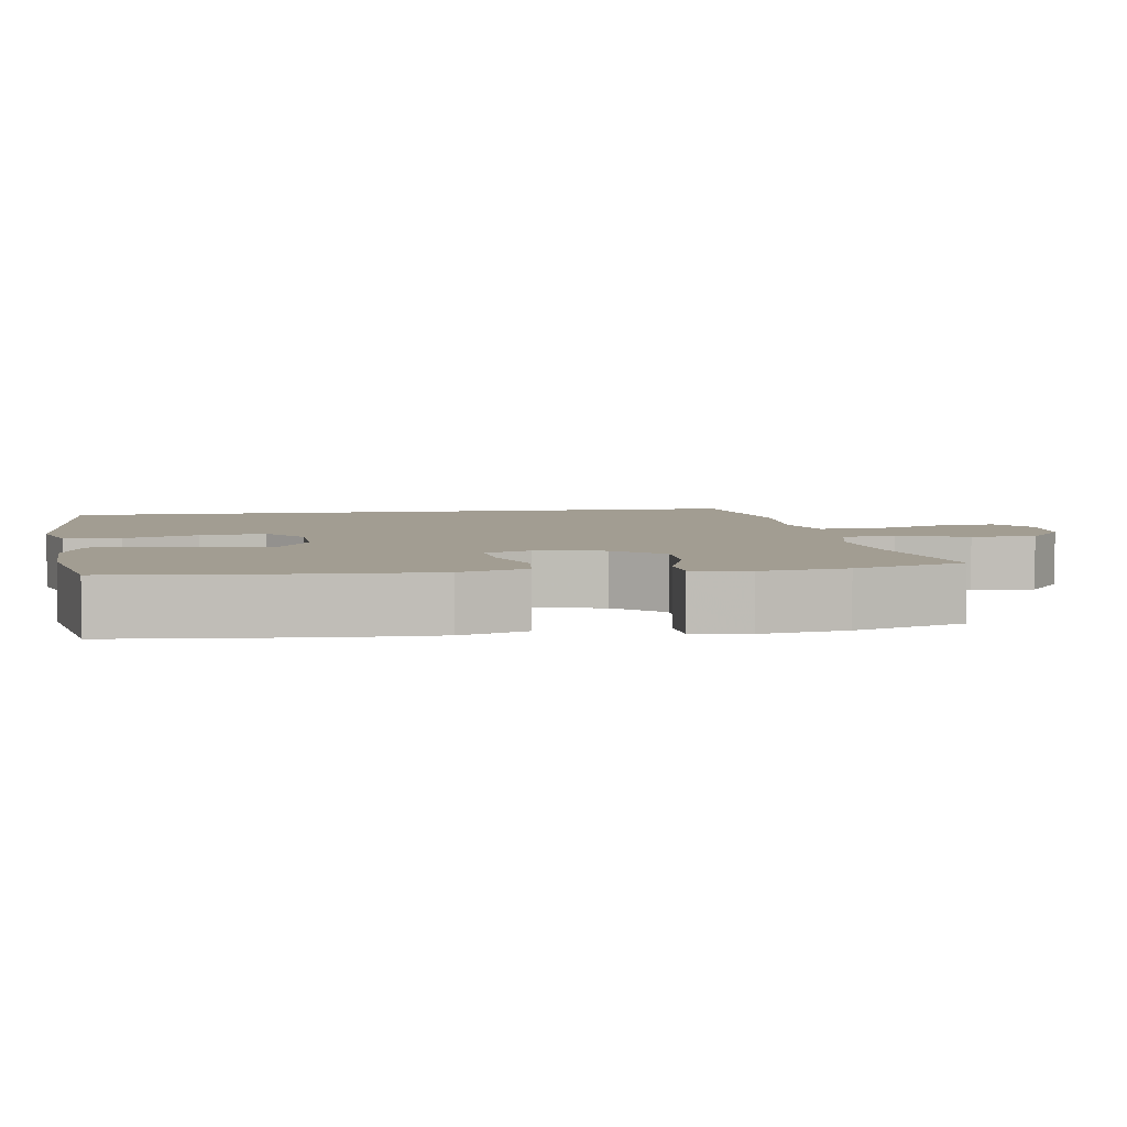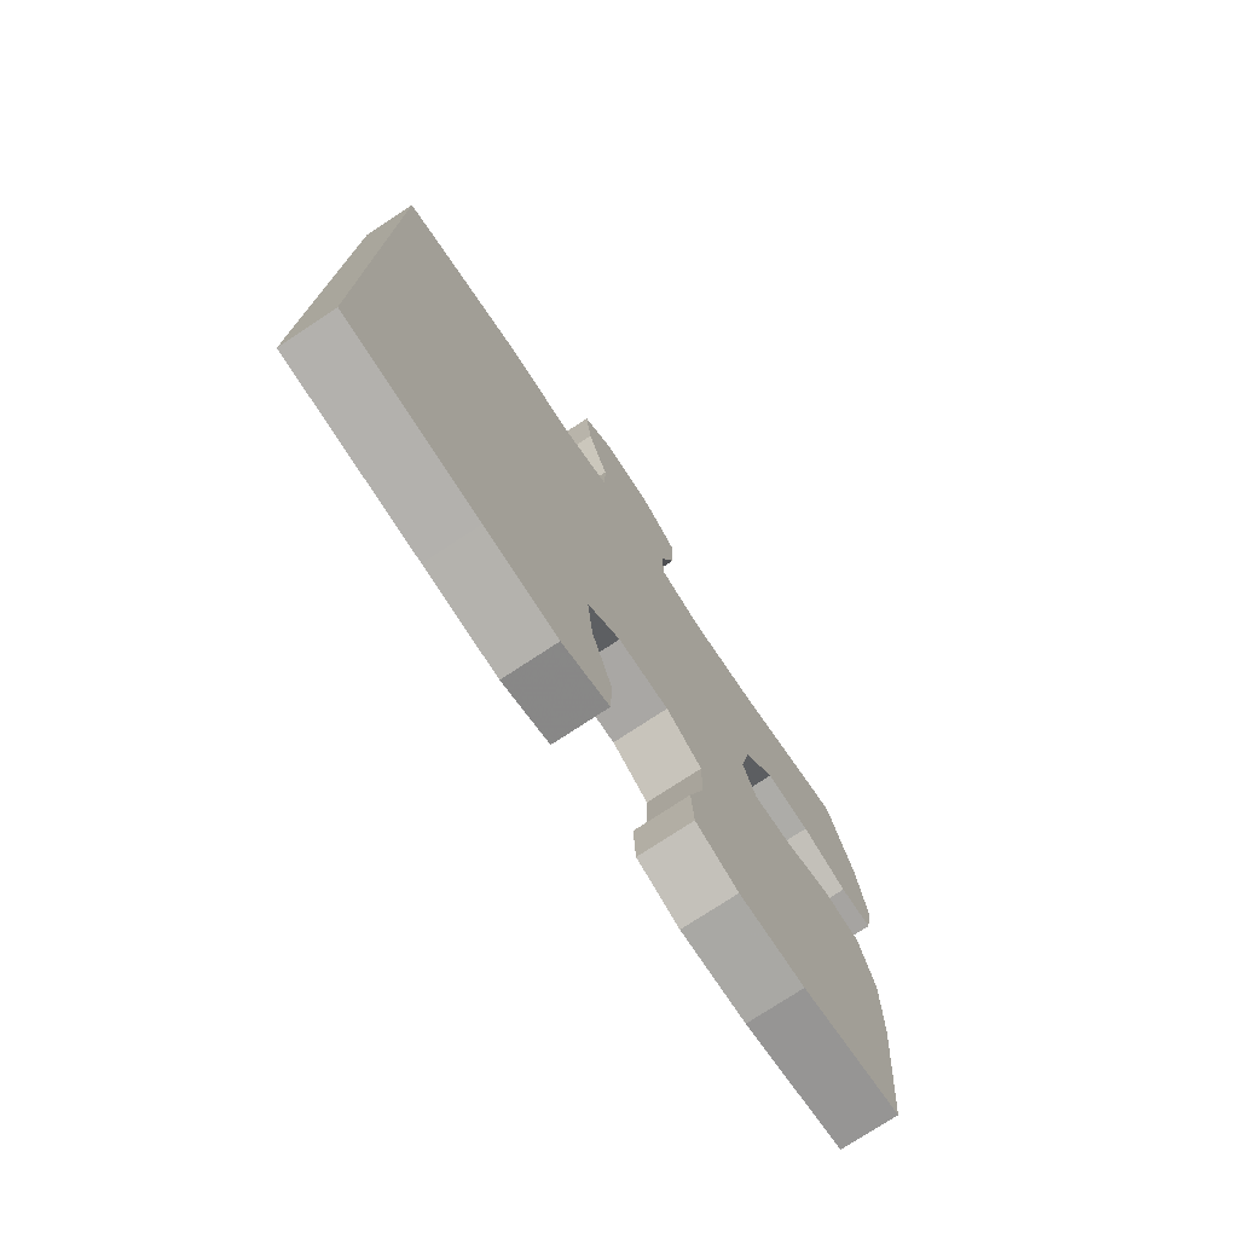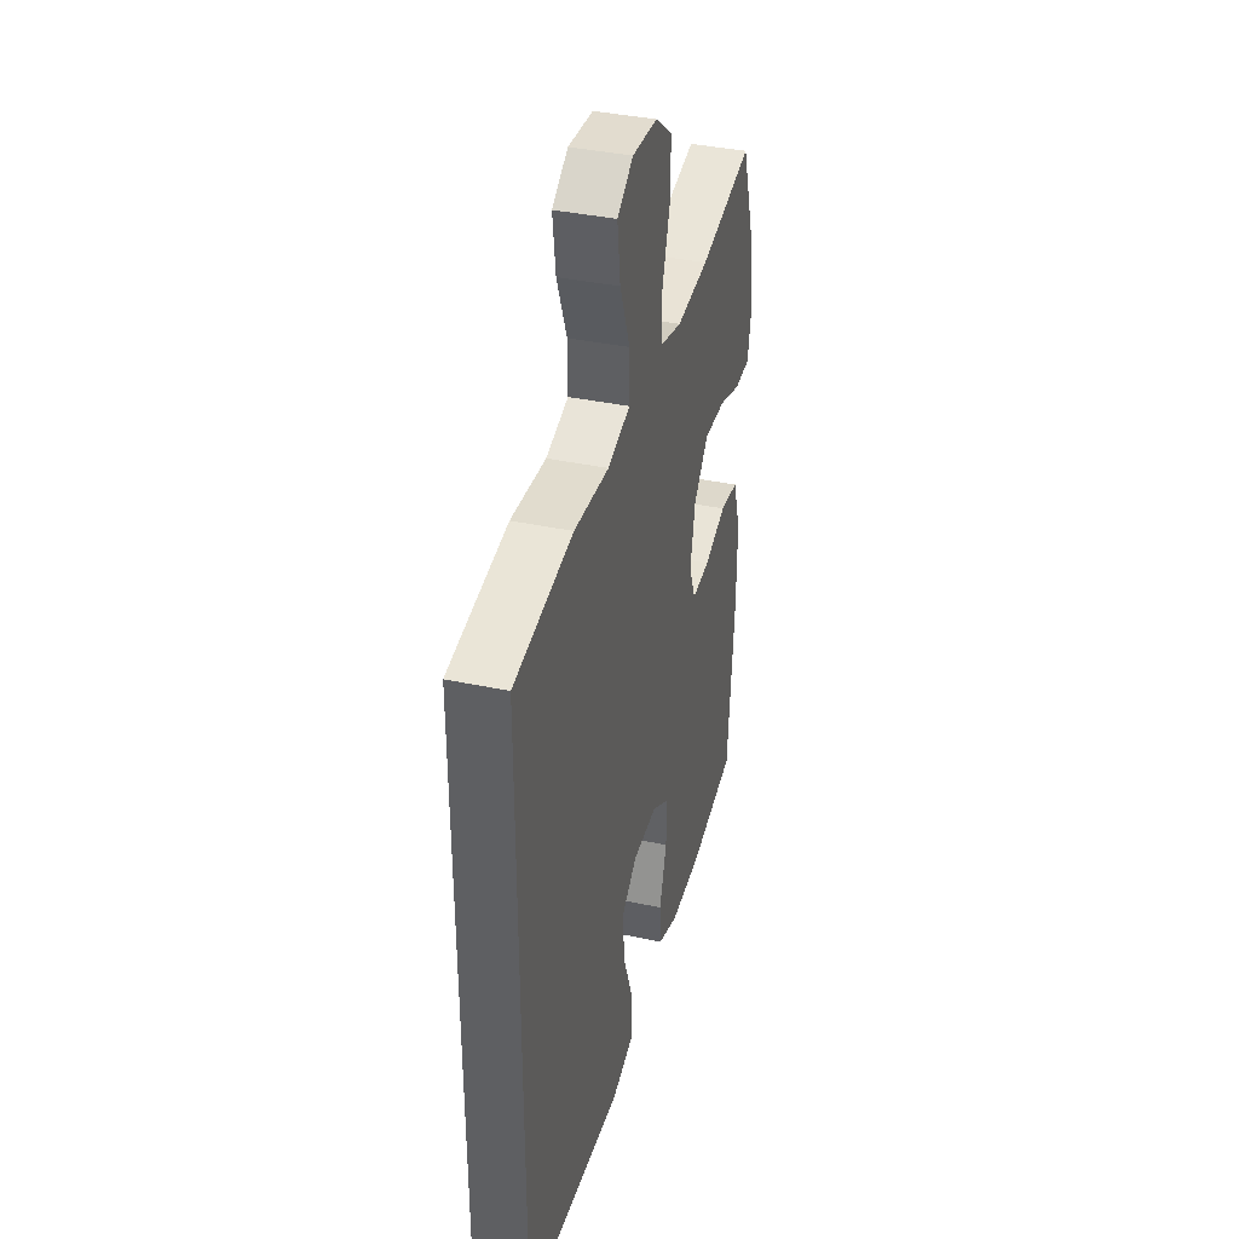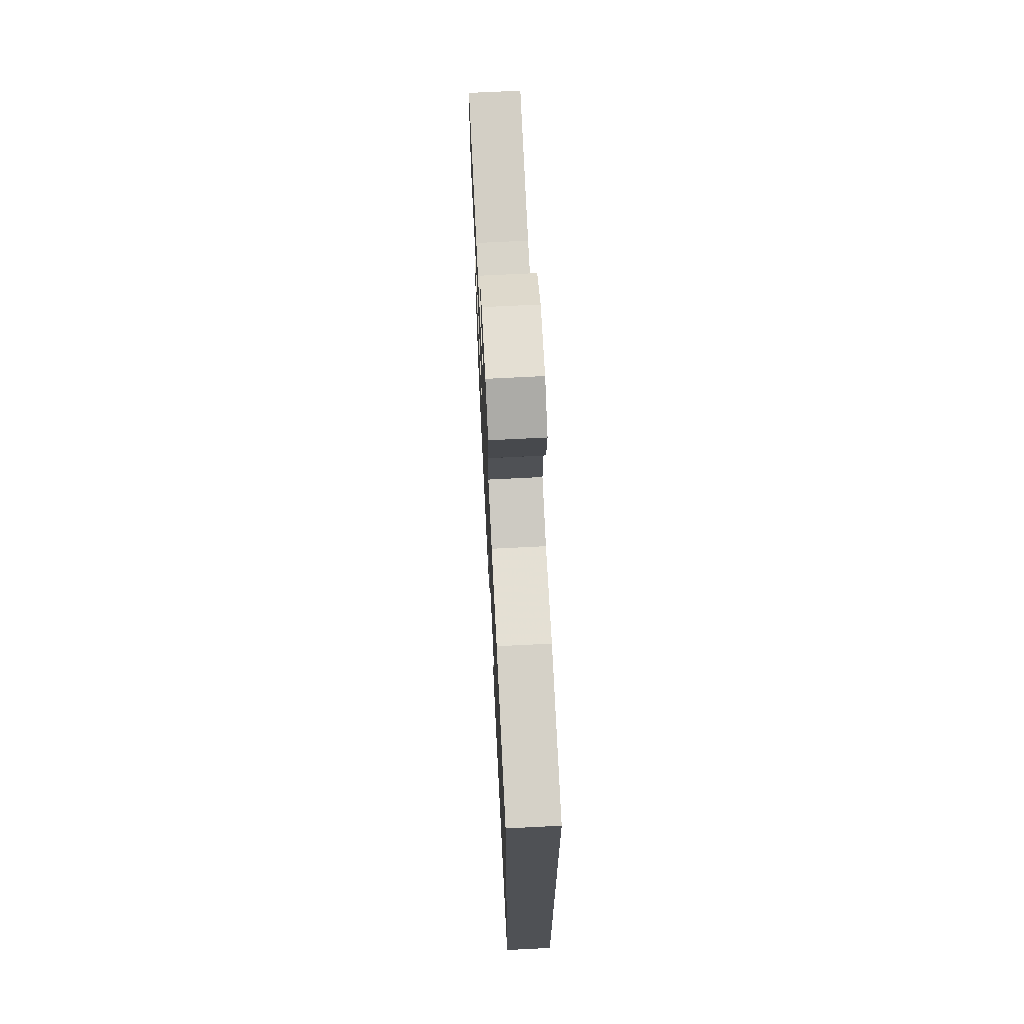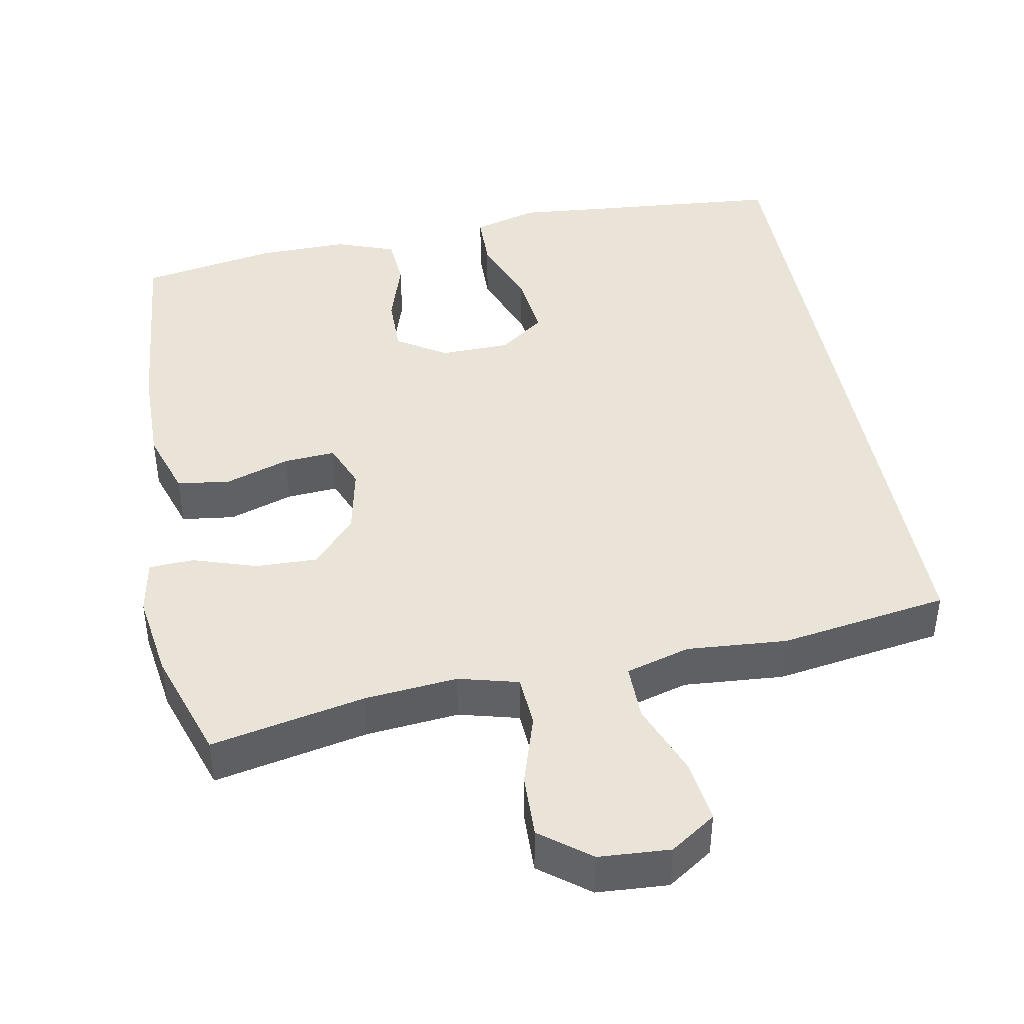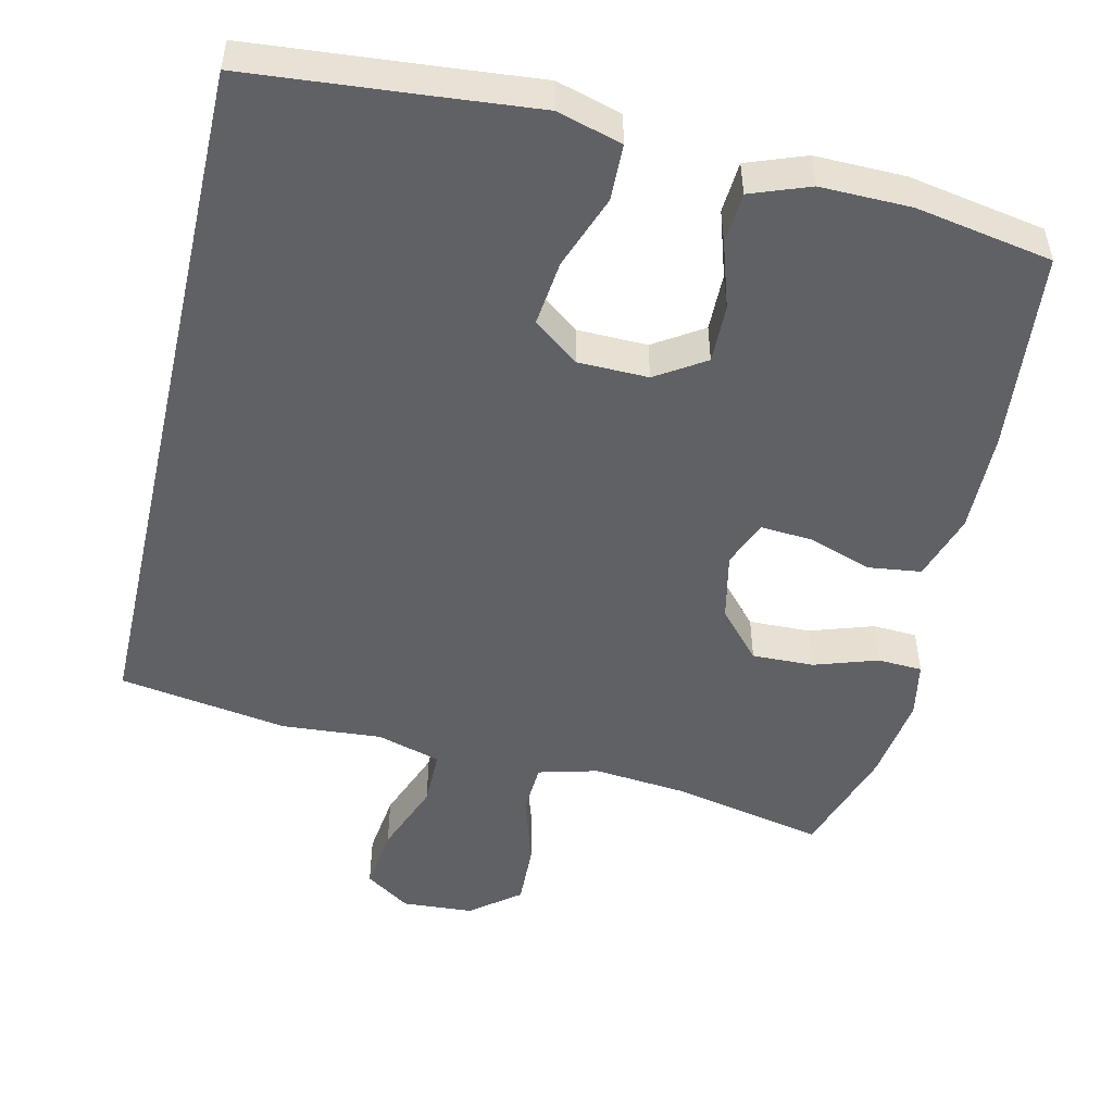
<metadata>
{"format":"obj","ext":"obj","renderer":"f3d","projection":"perspective","resolution":1024,"background":"white","views":[{"elev":4.9,"azim":-99.0,"up":"+Y"},{"elev":-75.7,"azim":123.4,"up":"+Z"},{"elev":37.8,"azim":105.3,"up":"+Z"},{"elev":70.1,"azim":87.1,"up":"+Z"},{"elev":42.9,"azim":-10.6,"up":"+Y"},{"elev":-50.4,"azim":167.1,"up":"+Y"}]}
</metadata>
<code>
v -0.5 0.07 -0.5
v -0.526 0.07 -0.23
v -0.528 0.07 -0.095
v -0.499 0.07 -0.005
v -0.428 0.07 0.004
v -0.342 0.07 -0.025
v -0.273 0.07 -0.03
v -0.248 0.07 0.032
v -0.267 0.07 0.123
v -0.324 0.07 0.187
v -0.407 0.07 0.185
v -0.492 0.07 0.157
v -0.552 0.07 0.16
v -0.566 0.07 0.235
v -0.549 0.07 0.351
v -0.5 0.07 0.5
v -0.294 0.07 0.457
v -0.17 0.07 0.445
v -0.09 0.07 0.466
v -0.086 0.07 0.536
v -0.116 0.07 0.631
v -0.119 0.07 0.717
v -0.053 0.07 0.768
v 0.042 0.07 0.774
v 0.103 0.07 0.733
v 0.092 0.07 0.647
v 0.054 0.07 0.549
v 0.054 0.07 0.473
v 0.14 0.07 0.448
v 0.274 0.07 0.458
v 0.5 0.07 0.422
v 0.5 0.07 -0.531
v 0.256 0.07 -0.552
v 0.122 0.07 -0.564
v 0.035 0.07 -0.539
v 0.033 0.07 -0.464
v 0.07 0.07 -0.364
v 0.08 0.07 -0.276
v 0.019 0.07 -0.23
v -0.075 0.07 -0.228
v -0.141 0.07 -0.27
v -0.14 0.07 -0.348
v -0.112 0.07 -0.437
v -0.117 0.07 -0.506
v -0.196 0.07 -0.535
v -0.317 0.07 -0.533
v -0.5 0 -0.5
v -0.526 0 -0.23
v -0.528 0 -0.095
v -0.499 0 -0.005
v -0.428 0 0.004
v -0.342 0 -0.025
v -0.273 0 -0.03
v -0.248 0 0.032
v -0.267 0 0.123
v -0.324 0 0.187
v -0.407 0 0.185
v -0.492 0 0.157
v -0.552 0 0.16
v -0.566 0 0.235
v -0.549 0 0.351
v -0.5 0 0.5
v -0.294 0 0.457
v -0.17 0 0.445
v -0.09 0 0.466
v -0.086 0 0.536
v -0.116 0 0.631
v -0.119 0 0.717
v -0.053 0 0.768
v 0.042 0 0.774
v 0.103 0 0.733
v 0.092 0 0.647
v 0.054 0 0.549
v 0.054 0 0.473
v 0.14 0 0.448
v 0.274 0 0.458
v 0.5 0 0.422
v 0.5 0 -0.531
v 0.256 0 -0.552
v 0.122 0 -0.564
v 0.035 0 -0.539
v 0.033 0 -0.464
v 0.07 0 -0.364
v 0.08 0 -0.276
v 0.019 0 -0.23
v -0.075 0 -0.228
v -0.141 0 -0.27
v -0.14 0 -0.348
v -0.112 0 -0.437
v -0.117 0 -0.506
v -0.196 0 -0.535
v -0.317 0 -0.533
f 4 5 6
f 3 4 6
f 2 3 6
f 1 2 6
f 46 1 6
f 45 46 6
f 44 45 6
f 43 44 6
f 42 43 6
f 41 42 6 7
f 40 41 7 8
f 39 40 8 9
f 38 39 9
f 35 36 37
f 34 35 37
f 33 34 37
f 33 37 38
f 32 33 38
f 31 32 38
f 30 31 38
f 29 30 38
f 28 29 38 9
f 25 26 27
f 24 25 27
f 23 24 27
f 22 23 27
f 21 22 27
f 20 21 27
f 19 20 27 28
f 28 9 10
f 19 28 10
f 18 19 10
f 15 16 17
f 14 15 17
f 13 14 17
f 12 13 17
f 11 12 17
f 10 11 17 18
f 52 51 50
f 52 50 49
f 52 49 48
f 52 48 47
f 52 47 92
f 52 92 91
f 52 91 90
f 52 90 89
f 52 89 88
f 53 52 88 87
f 54 53 87 86
f 55 54 86 85
f 55 85 84
f 83 82 81
f 83 81 80
f 83 80 79
f 84 83 79
f 84 79 78
f 84 78 77
f 84 77 76
f 84 76 75
f 55 84 75 74
f 73 72 71
f 73 71 70
f 73 70 69
f 73 69 68
f 73 68 67
f 73 67 66
f 74 73 66 65
f 56 55 74
f 56 74 65
f 56 65 64
f 63 62 61
f 63 61 60
f 63 60 59
f 63 59 58
f 63 58 57
f 64 63 57 56
f 1 47 48 2
f 2 48 49 3
f 3 49 50 4
f 4 50 51 5
f 5 51 52 6
f 6 52 53 7
f 7 53 54 8
f 8 54 55 9
f 9 55 56 10
f 10 56 57 11
f 11 57 58 12
f 12 58 59 13
f 13 59 60 14
f 14 60 61 15
f 15 61 62 16
f 16 62 63 17
f 17 63 64 18
f 18 64 65 19
f 19 65 66 20
f 20 66 67 21
f 21 67 68 22
f 22 68 69 23
f 23 69 70 24
f 24 70 71 25
f 25 71 72 26
f 26 72 73 27
f 27 73 74 28
f 28 74 75 29
f 29 75 76 30
f 30 76 77 31
f 31 77 78 32
f 32 78 79 33
f 33 79 80 34
f 34 80 81 35
f 35 81 82 36
f 36 82 83 37
f 37 83 84 38
f 38 84 85 39
f 39 85 86 40
f 40 86 87 41
f 41 87 88 42
f 42 88 89 43
f 43 89 90 44
f 44 90 91 45
f 45 91 92 46
f 46 92 47 1

</code>
